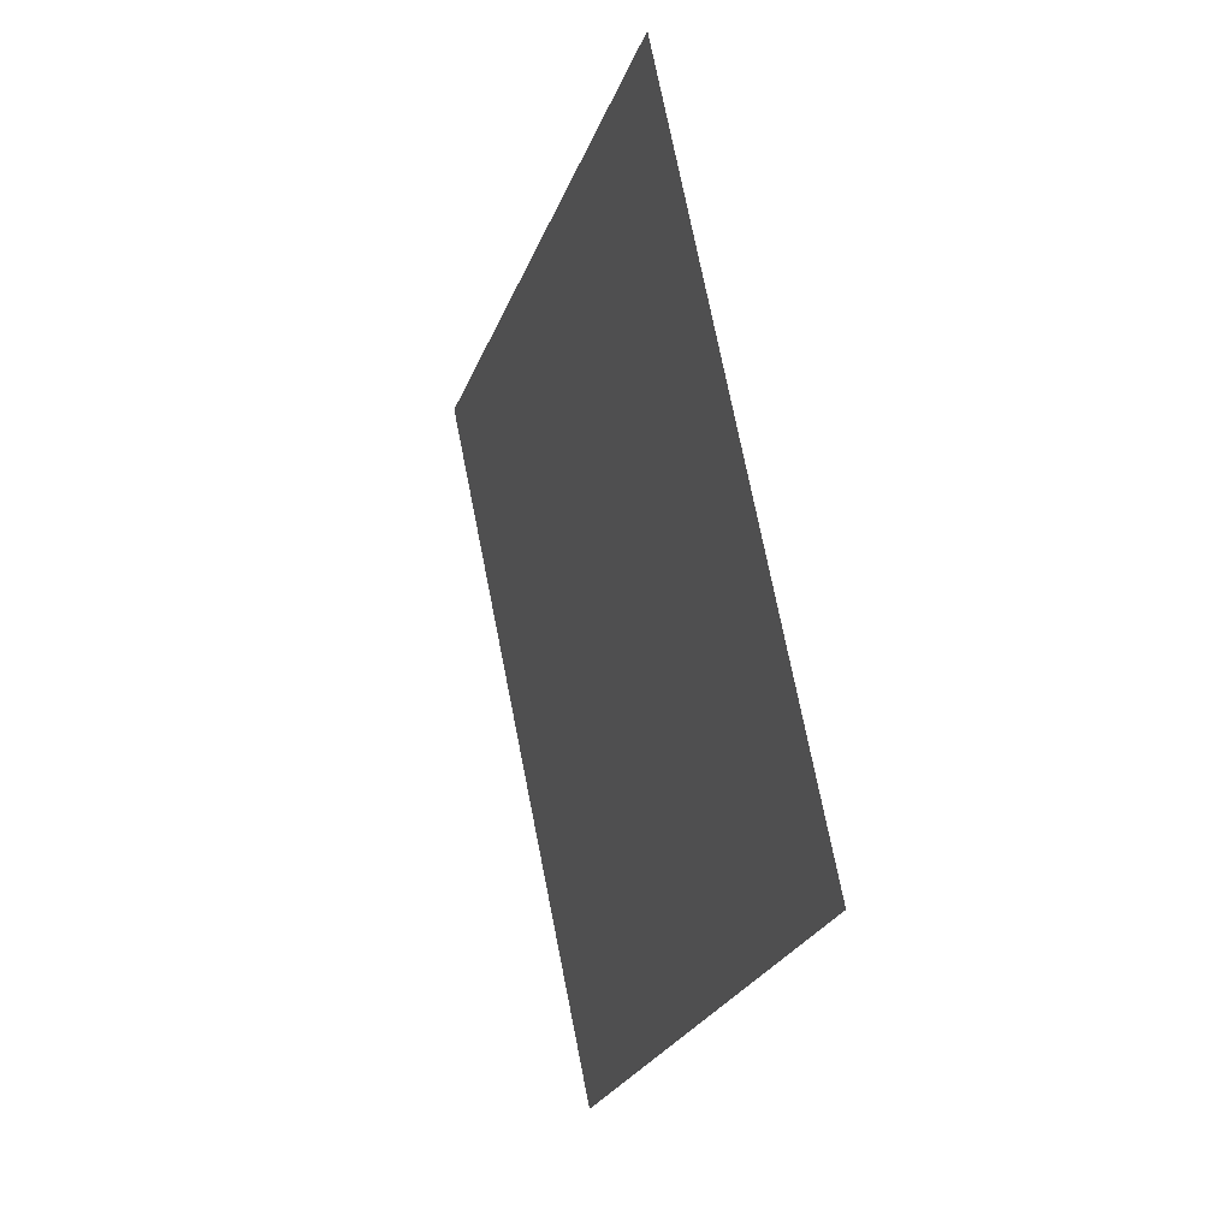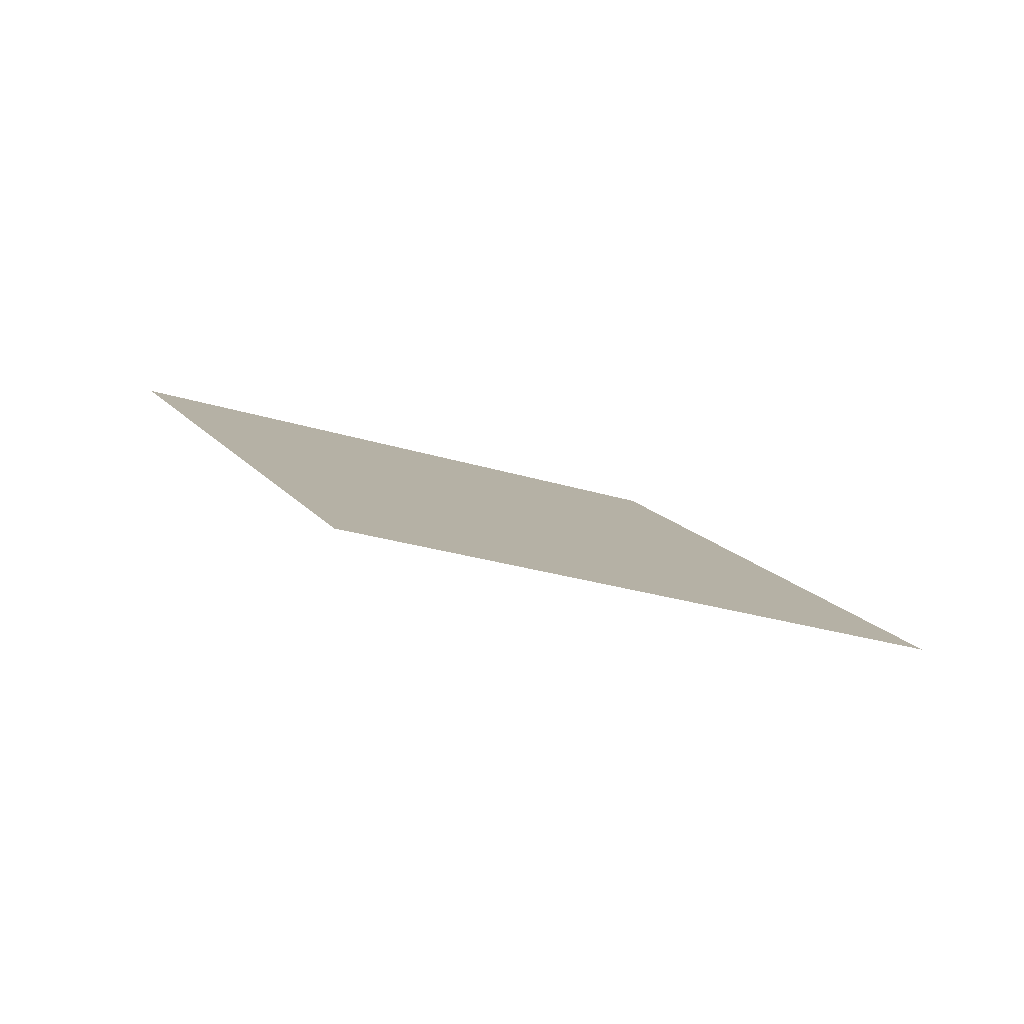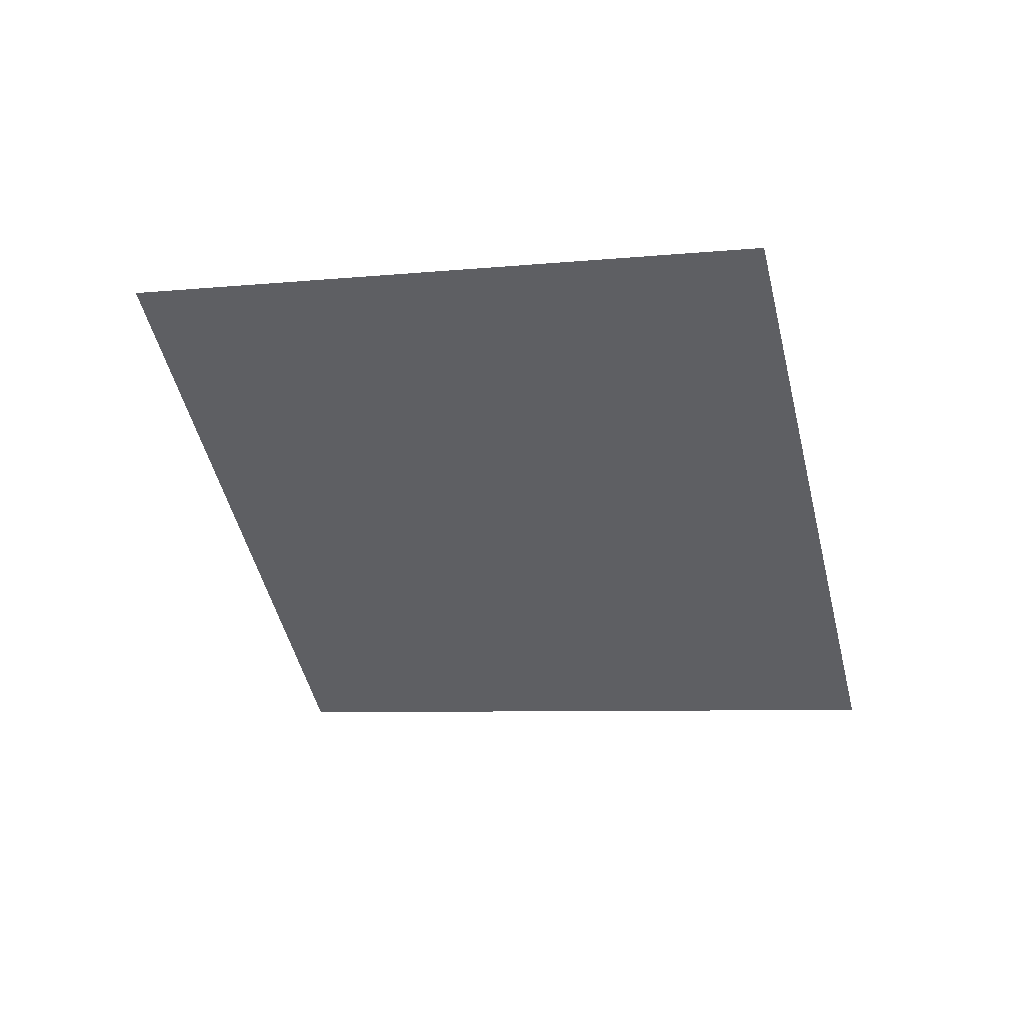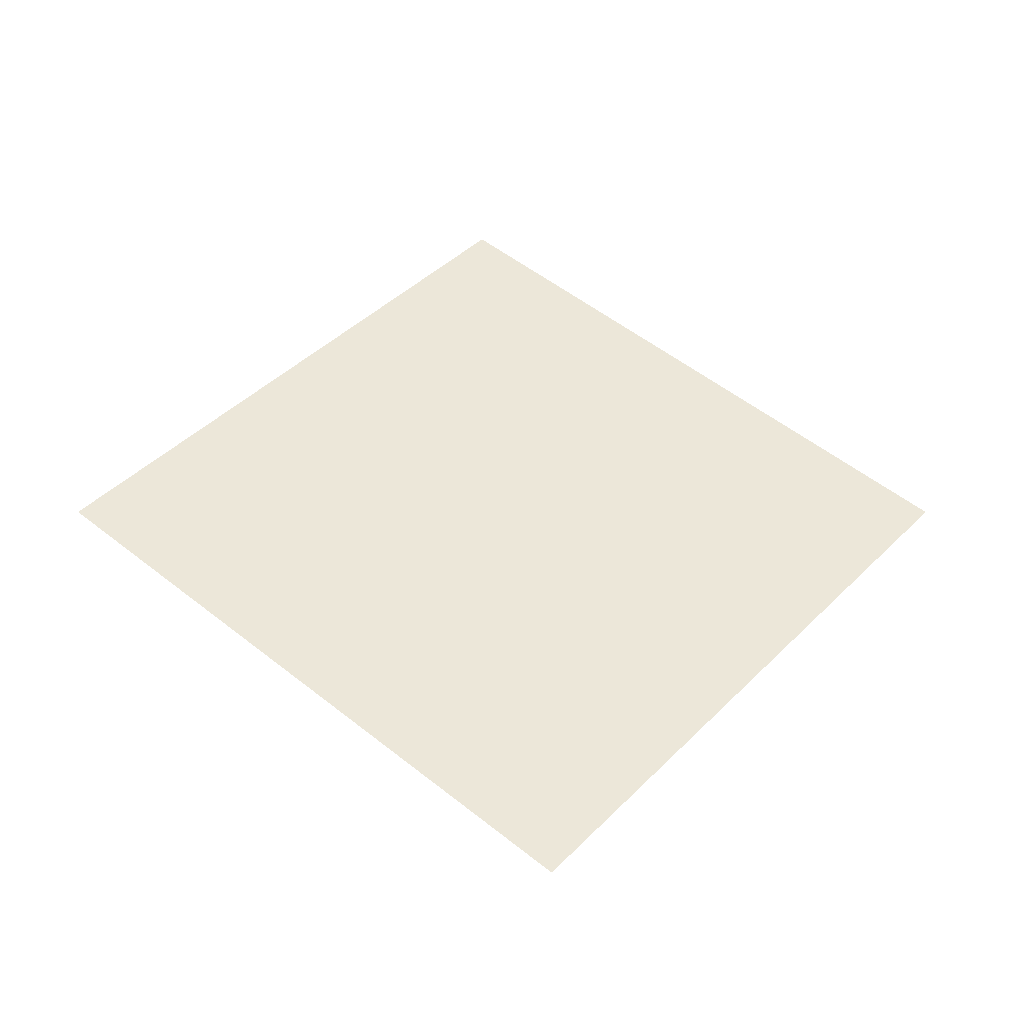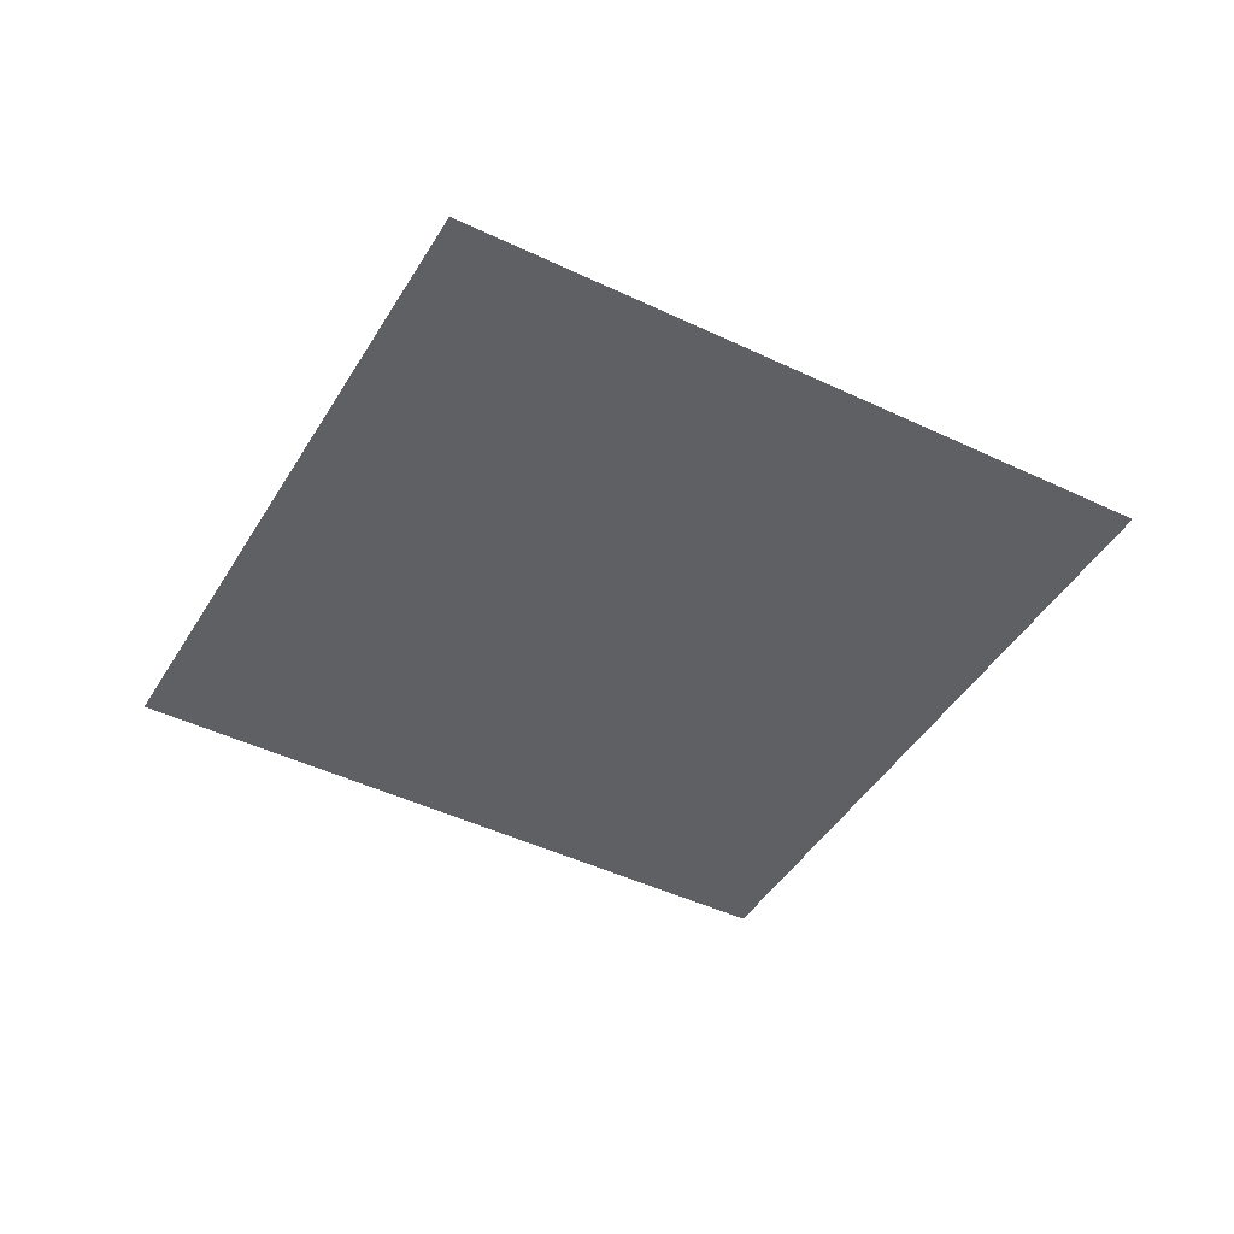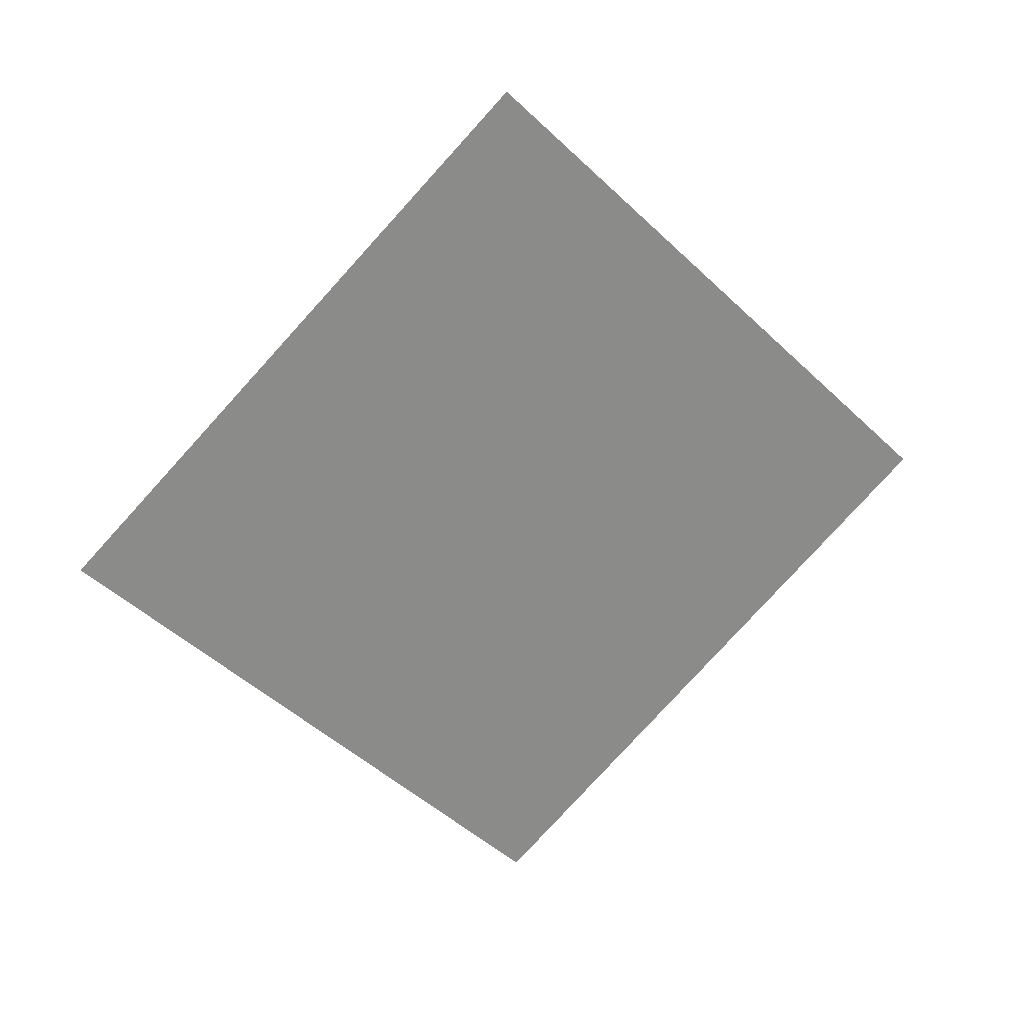
<metadata>
{"format":"obj","ext":"obj","renderer":"f3d","projection":"perspective","resolution":1024,"background":"white","views":[{"elev":-39.0,"azim":83.0,"up":"+Z"},{"elev":5.6,"azim":-96.5,"up":"+Y"},{"elev":-56.7,"azim":-59.2,"up":"+Y"},{"elev":31.2,"azim":-32.0,"up":"+Y"},{"elev":-27.9,"azim":169.7,"up":"+Y"},{"elev":-67.2,"azim":64.4,"up":"+Y"}]}
</metadata>
<code>
o Plane
v -1.728 5.9 3.073
v -1.725 5.897 3.082
v -1.737 5.898 3.076
v -1.734 5.896 3.084
f 2 1 3
f 2 3 4

</code>
